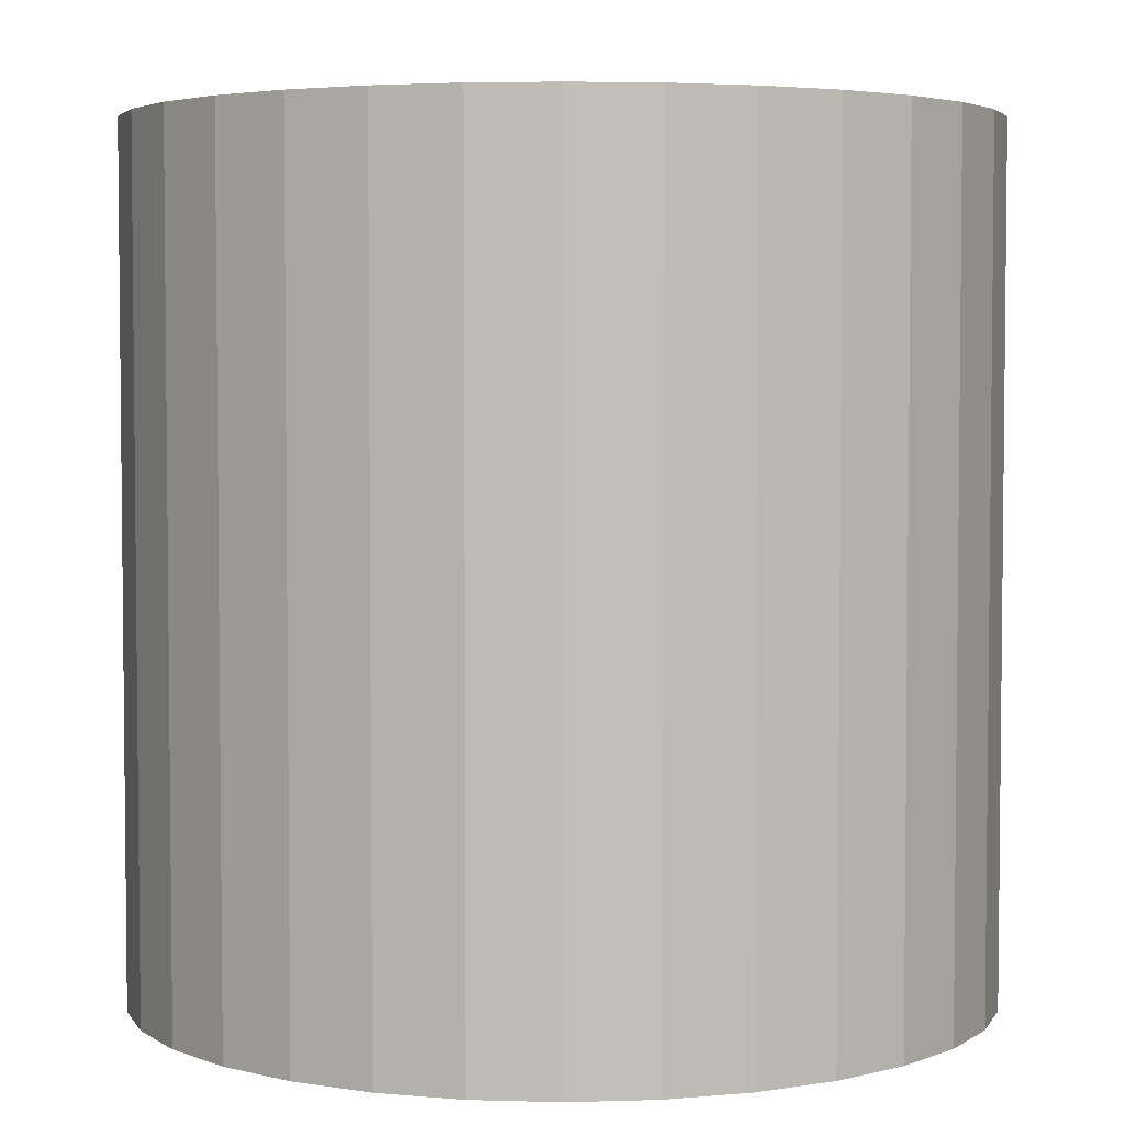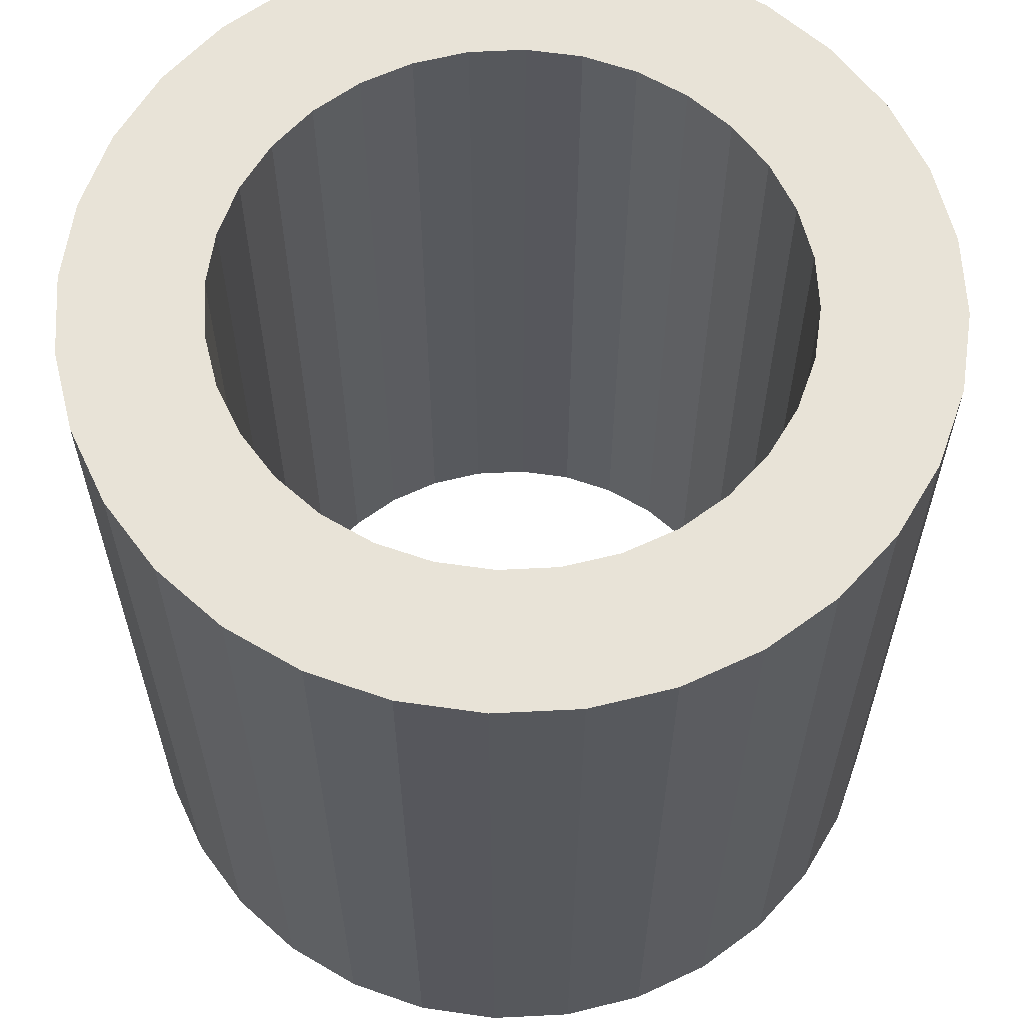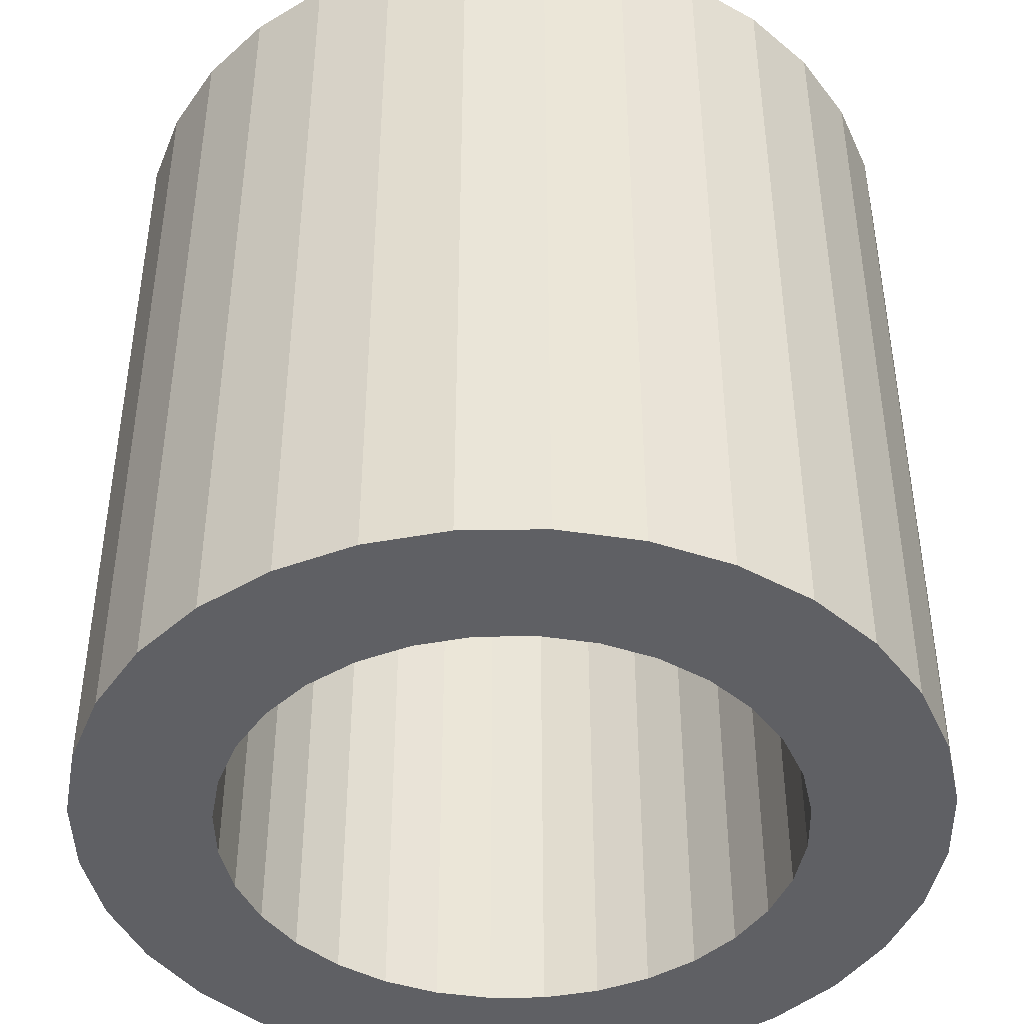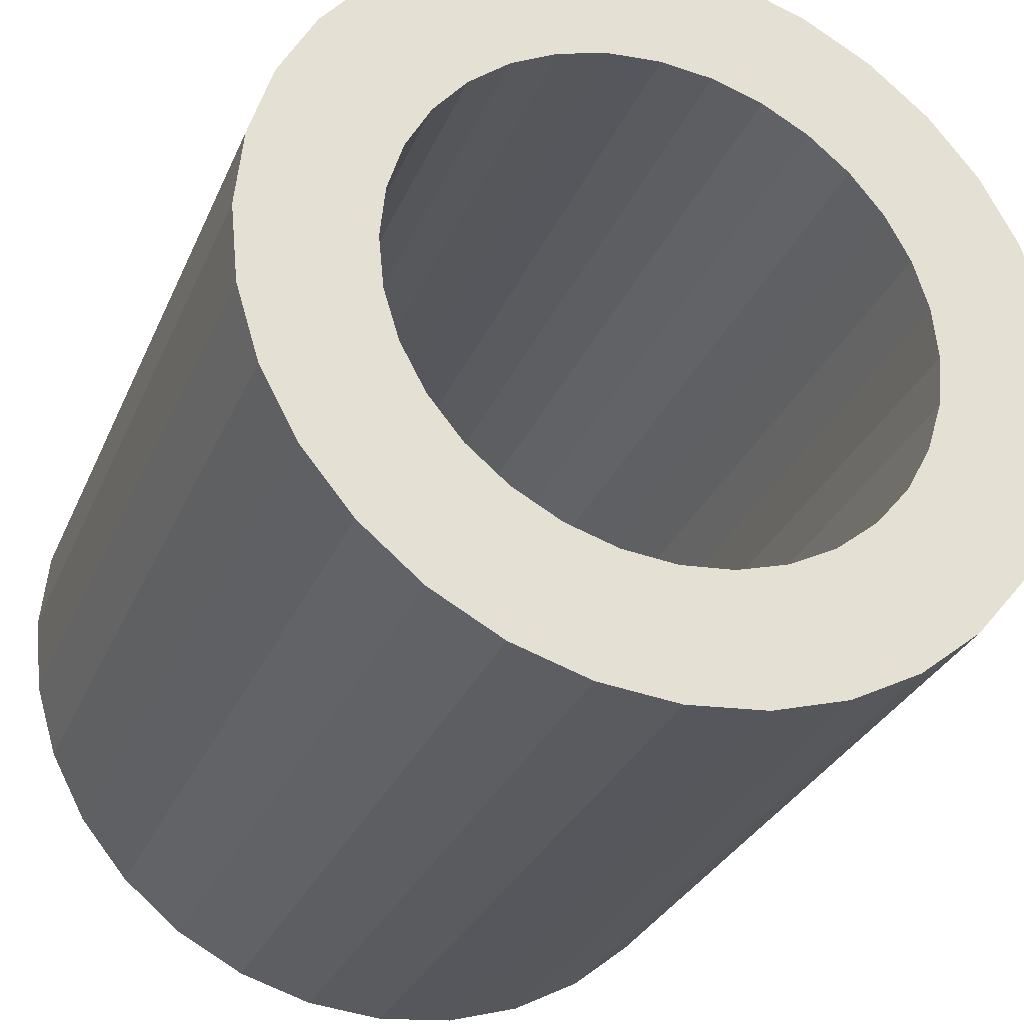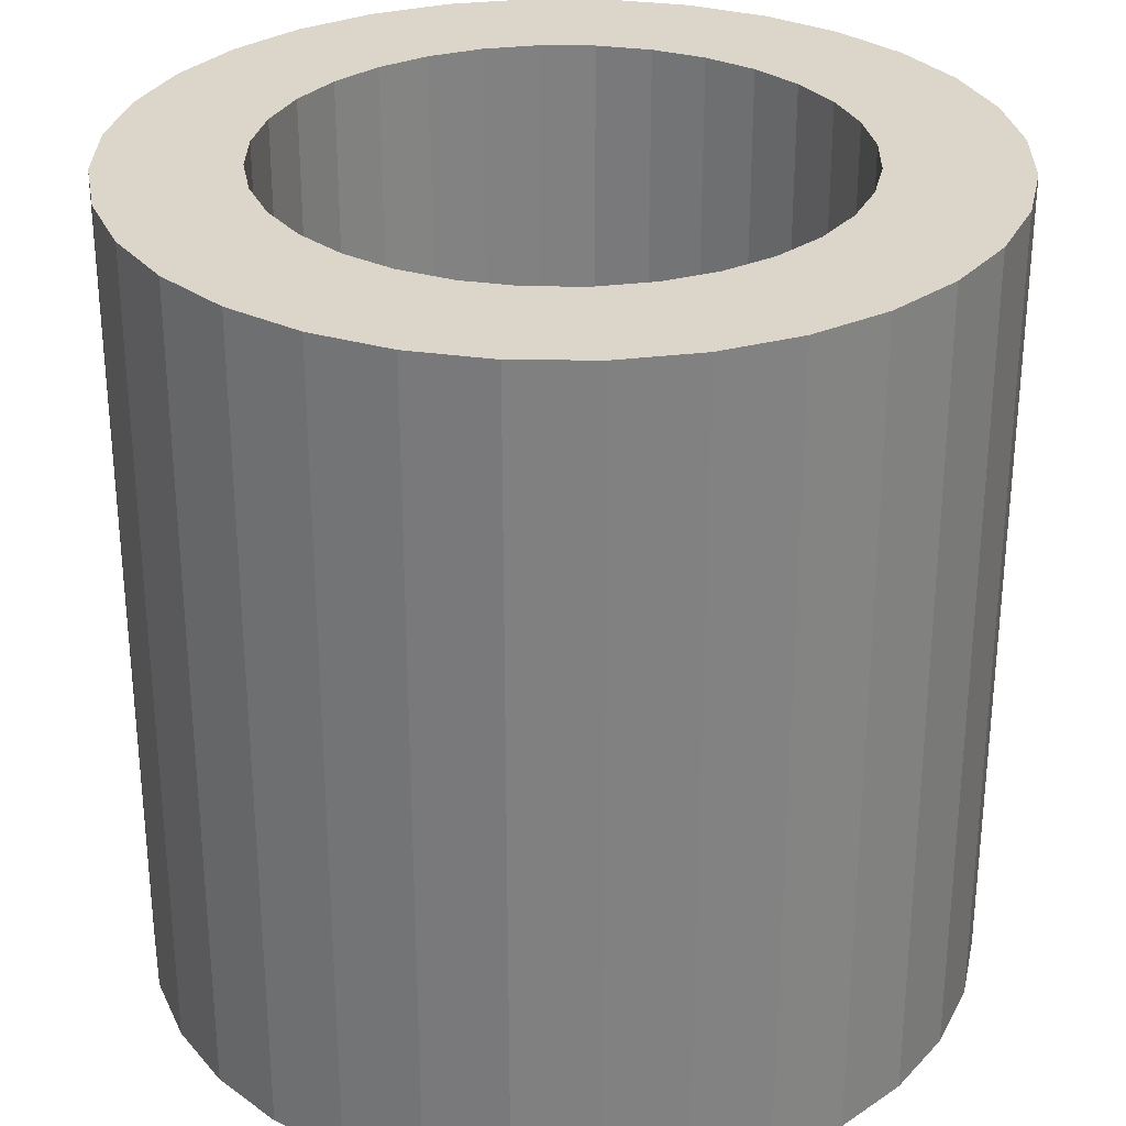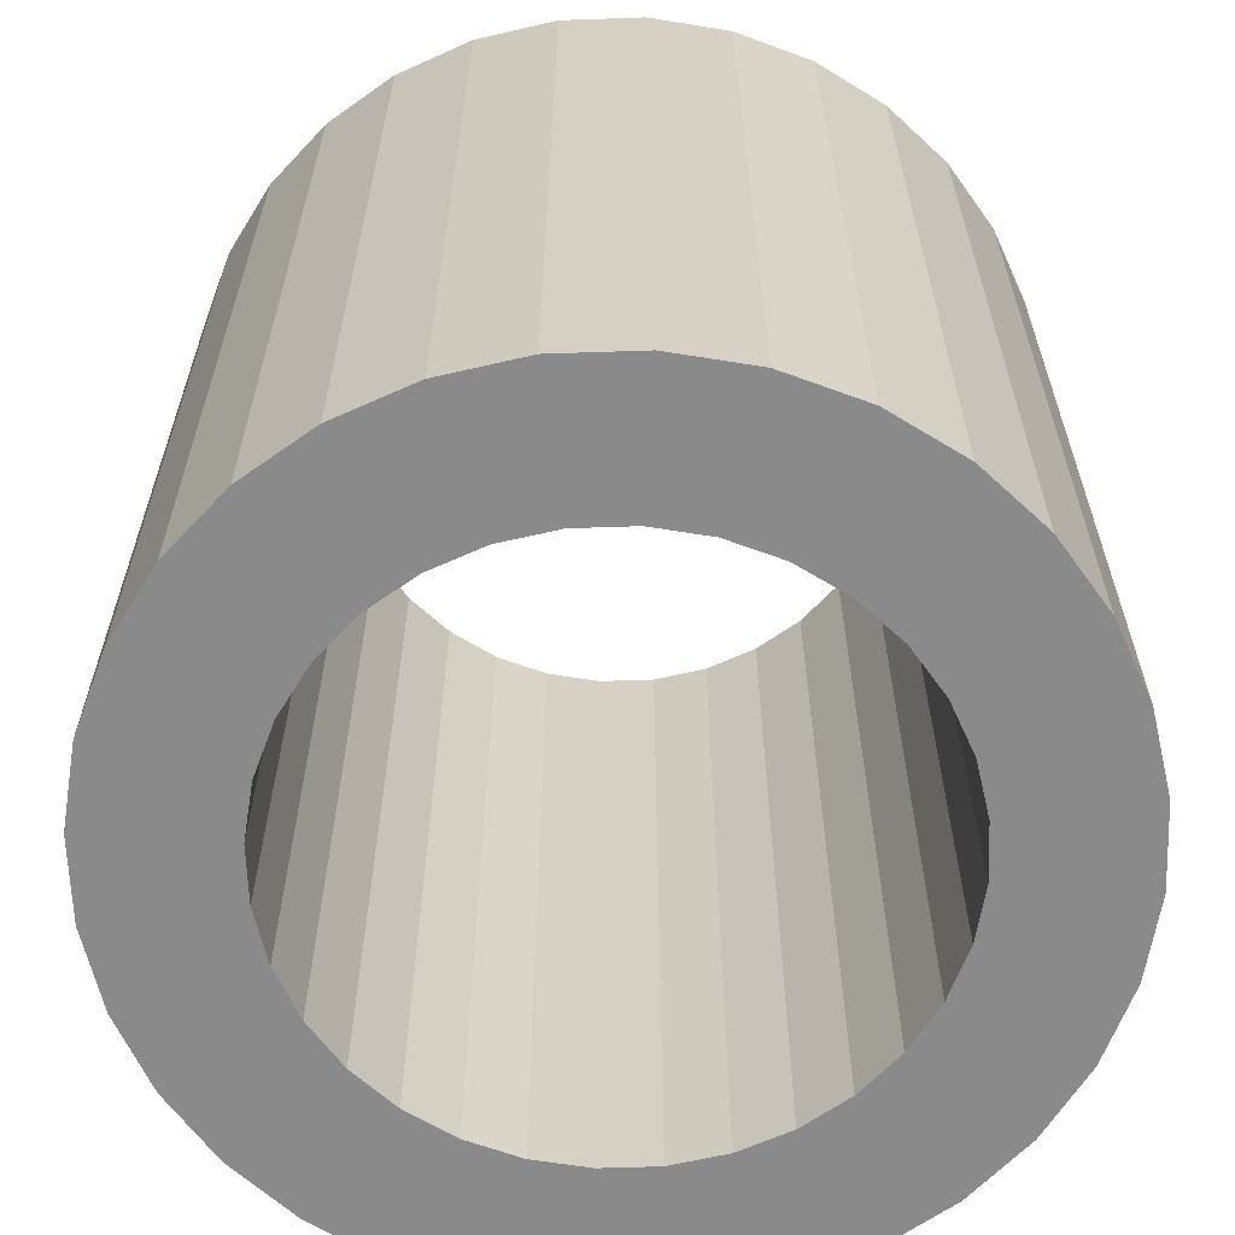
<metadata>
{"format":"obj","ext":"obj","renderer":"f3d","projection":"perspective","resolution":1024,"background":"white","views":[{"elev":4.0,"azim":78.6,"up":"+Z"},{"elev":61.7,"azim":47.7,"up":"+Z"},{"elev":-43.7,"azim":6.7,"up":"+Z"},{"elev":-30.3,"azim":-20.4,"up":"+Y"},{"elev":29.9,"azim":6.5,"up":"+Z"},{"elev":-63.5,"azim":75.1,"up":"+Z"}]}
</metadata>
<code>
o Cylinder
v 0 0.6755 -1
v 0 0.6755 1
v 0.1318 0.6625 -1
v 0.1318 0.6625 1
v 0.2585 0.6241 -1
v 0.2585 0.6241 1
v 0.3753 0.5616 -1
v 0.3753 0.5616 1
v 0.4776 0.4776 -1
v 0.4776 0.4776 1
v 0.5616 0.3753 -1
v 0.5616 0.3753 1
v 0.6241 0.2585 -1
v 0.6241 0.2585 1
v 0.6625 0.1318 -1
v 0.6625 0.1318 1
v 0.6755 0 -1
v 0.6755 -0 1
v 0.6625 -0.1318 -1
v 0.6625 -0.1318 1
v 0.6241 -0.2585 -1
v 0.6241 -0.2585 1
v 0.5616 -0.3753 -1
v 0.5616 -0.3753 1
v 0.4776 -0.4776 -1
v 0.4776 -0.4776 1
v 0.3753 -0.5616 -1
v 0.3753 -0.5616 1
v 0.2585 -0.6241 -1
v 0.2585 -0.6241 1
v 0.1318 -0.6625 -1
v 0.1318 -0.6625 1
v 0 -0.6755 -1
v 0 -0.6755 1
v -0.1318 -0.6625 -1
v -0.1318 -0.6625 1
v -0.2585 -0.6241 -1
v -0.2585 -0.6241 1
v -0.3753 -0.5616 -1
v -0.3753 -0.5616 1
v -0.4776 -0.4776 -1
v -0.4776 -0.4776 1
v -0.5616 -0.3753 -1
v -0.5616 -0.3753 1
v -0.6241 -0.2585 -1
v -0.6241 -0.2585 1
v -0.6625 -0.1318 -1
v -0.6625 -0.1318 1
v -0.6755 0 -1
v -0.6755 -0 1
v -0.6625 0.1318 -1
v -0.6625 0.1318 1
v -0.6241 0.2585 -1
v -0.6241 0.2585 1
v -0.5616 0.3753 -1
v -0.5616 0.3753 1
v -0.4776 0.4776 -1
v -0.4776 0.4776 1
v -0.3753 0.5616 -1
v -0.3753 0.5616 1
v -0.2585 0.6241 -1
v -0.2585 0.6241 1
v -0.1318 0.6625 -1
v -0.1318 0.6625 1
v 0 1 -1
v 0.1951 0.9808 -1
v 0.1951 0.9808 1
v 0 1 1
v 0.3827 0.9239 -1
v 0.3827 0.9239 1
v 0.5556 0.8315 -1
v 0.5556 0.8315 1
v 0.7071 0.7071 -1
v 0.7071 0.7071 1
v 0.8315 0.5556 -1
v 0.8315 0.5556 1
v 0.9239 0.3827 -1
v 0.9239 0.3827 1
v 0.9808 0.1951 -1
v 0.9808 0.1951 1
v 1 0 -1
v 1 -0 1
v 0.9808 -0.1951 -1
v 0.9808 -0.1951 1
v 0.9239 -0.3827 -1
v 0.9239 -0.3827 1
v 0.8315 -0.5556 -1
v 0.8315 -0.5556 1
v 0.7071 -0.7071 -1
v 0.7071 -0.7071 1
v 0.5556 -0.8315 -1
v 0.5556 -0.8315 1
v 0.3827 -0.9239 -1
v 0.3827 -0.9239 1
v 0.1951 -0.9808 -1
v 0.1951 -0.9808 1
v 0 -1 -1
v 0 -1 1
v -0.1951 -0.9808 -1
v -0.1951 -0.9808 1
v -0.3827 -0.9239 -1
v -0.3827 -0.9239 1
v -0.5556 -0.8315 -1
v -0.5556 -0.8315 1
v -0.7071 -0.7071 -1
v -0.7071 -0.7071 1
v -0.8315 -0.5556 -1
v -0.8315 -0.5556 1
v -0.9239 -0.3827 -1
v -0.9239 -0.3827 1
v -0.9808 -0.1951 -1
v -0.9808 -0.1951 1
v -1 0 -1
v -1 -0 1
v -0.9808 0.1951 -1
v -0.9808 0.1951 1
v -0.9239 0.3827 -1
v -0.9239 0.3827 1
v -0.8315 0.5556 -1
v -0.8315 0.5556 1
v -0.7071 0.7071 -1
v -0.7071 0.7071 1
v -0.5556 0.8315 -1
v -0.5556 0.8315 1
v -0.3827 0.9239 -1
v -0.3827 0.9239 1
v -0.1951 0.9808 -1
v -0.1951 0.9808 1
f 65 68 67 66
f 66 67 70 69
f 69 70 72 71
f 71 72 74 73
f 73 74 76 75
f 75 76 78 77
f 77 78 80 79
f 79 80 82 81
f 81 82 84 83
f 83 84 86 85
f 85 86 88 87
f 87 88 90 89
f 89 90 92 91
f 91 92 94 93
f 93 94 96 95
f 95 96 98 97
f 97 98 100 99
f 99 100 102 101
f 101 102 104 103
f 103 104 106 105
f 105 106 108 107
f 107 108 110 109
f 109 110 112 111
f 111 112 114 113
f 113 114 116 115
f 115 116 118 117
f 117 118 120 119
f 119 120 122 121
f 121 122 124 123
f 123 124 126 125
f 125 126 128 127
f 127 128 68 65
f 3 1 65 66
f 2 4 67 68
f 5 3 66 69
f 4 6 70 67
f 7 5 69 71
f 6 8 72 70
f 9 7 71 73
f 8 10 74 72
f 11 9 73 75
f 10 12 76 74
f 13 11 75 77
f 12 14 78 76
f 15 13 77 79
f 14 16 80 78
f 17 15 79 81
f 16 18 82 80
f 19 17 81 83
f 18 20 84 82
f 21 19 83 85
f 20 22 86 84
f 23 21 85 87
f 22 24 88 86
f 25 23 87 89
f 24 26 90 88
f 27 25 89 91
f 26 28 92 90
f 29 27 91 93
f 28 30 94 92
f 31 29 93 95
f 30 32 96 94
f 33 31 95 97
f 32 34 98 96
f 35 33 97 99
f 34 36 100 98
f 37 35 99 101
f 36 38 102 100
f 39 37 101 103
f 38 40 104 102
f 41 39 103 105
f 40 42 106 104
f 43 41 105 107
f 42 44 108 106
f 45 43 107 109
f 44 46 110 108
f 47 45 109 111
f 46 48 112 110
f 49 47 111 113
f 48 50 114 112
f 51 49 113 115
f 50 52 116 114
f 53 51 115 117
f 52 54 118 116
f 55 53 117 119
f 54 56 120 118
f 57 55 119 121
f 56 58 122 120
f 59 57 121 123
f 58 60 124 122
f 61 59 123 125
f 60 62 126 124
f 63 61 125 127
f 62 64 128 126
f 1 63 127 65
f 64 2 68 128
f 2 64 63 1
f 64 62 61 63
f 62 60 59 61
f 60 58 57 59
f 58 56 55 57
f 56 54 53 55
f 54 52 51 53
f 52 50 49 51
f 50 48 47 49
f 48 46 45 47
f 46 44 43 45
f 44 42 41 43
f 42 40 39 41
f 40 38 37 39
f 38 36 35 37
f 36 34 33 35
f 34 32 31 33
f 32 30 29 31
f 30 28 27 29
f 28 26 25 27
f 26 24 23 25
f 24 22 21 23
f 22 20 19 21
f 20 18 17 19
f 18 16 15 17
f 16 14 13 15
f 14 12 11 13
f 12 10 9 11
f 10 8 7 9
f 8 6 5 7
f 6 4 3 5
f 4 2 1 3

</code>
